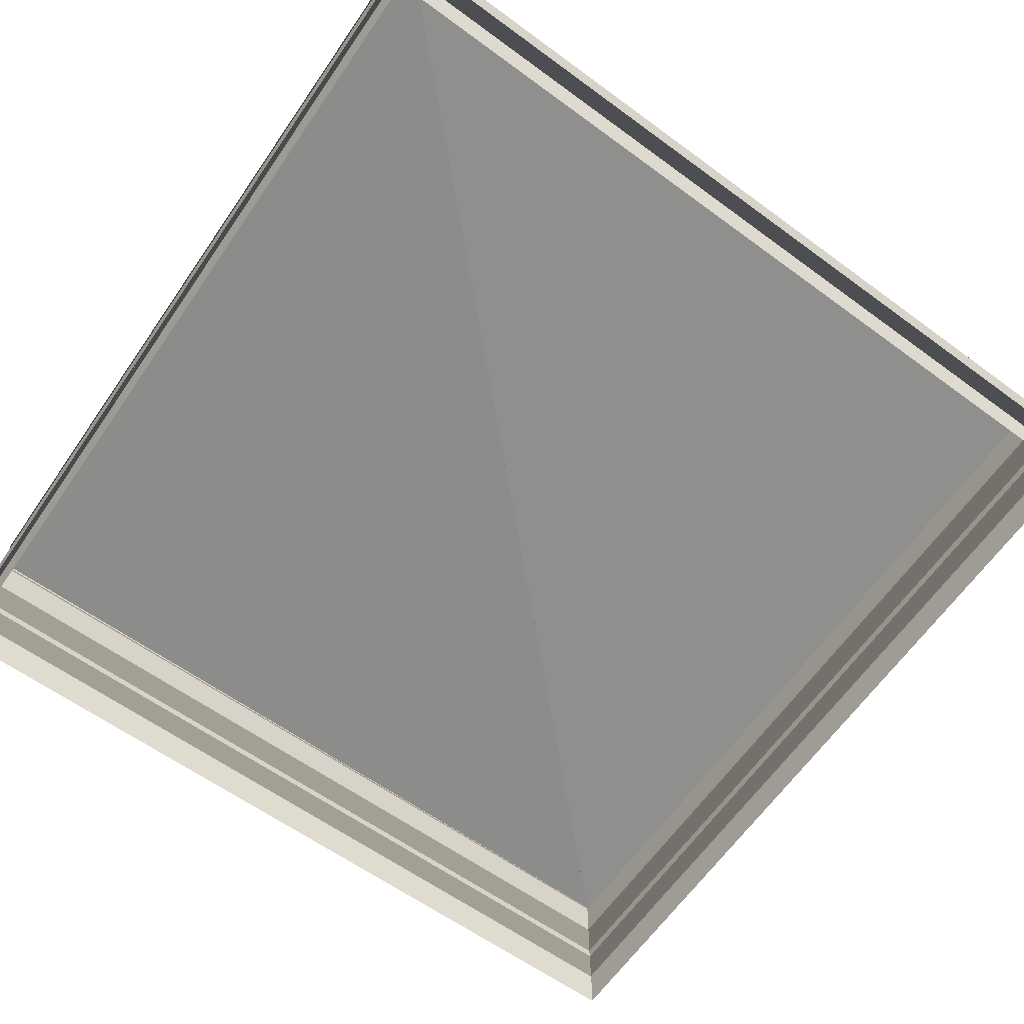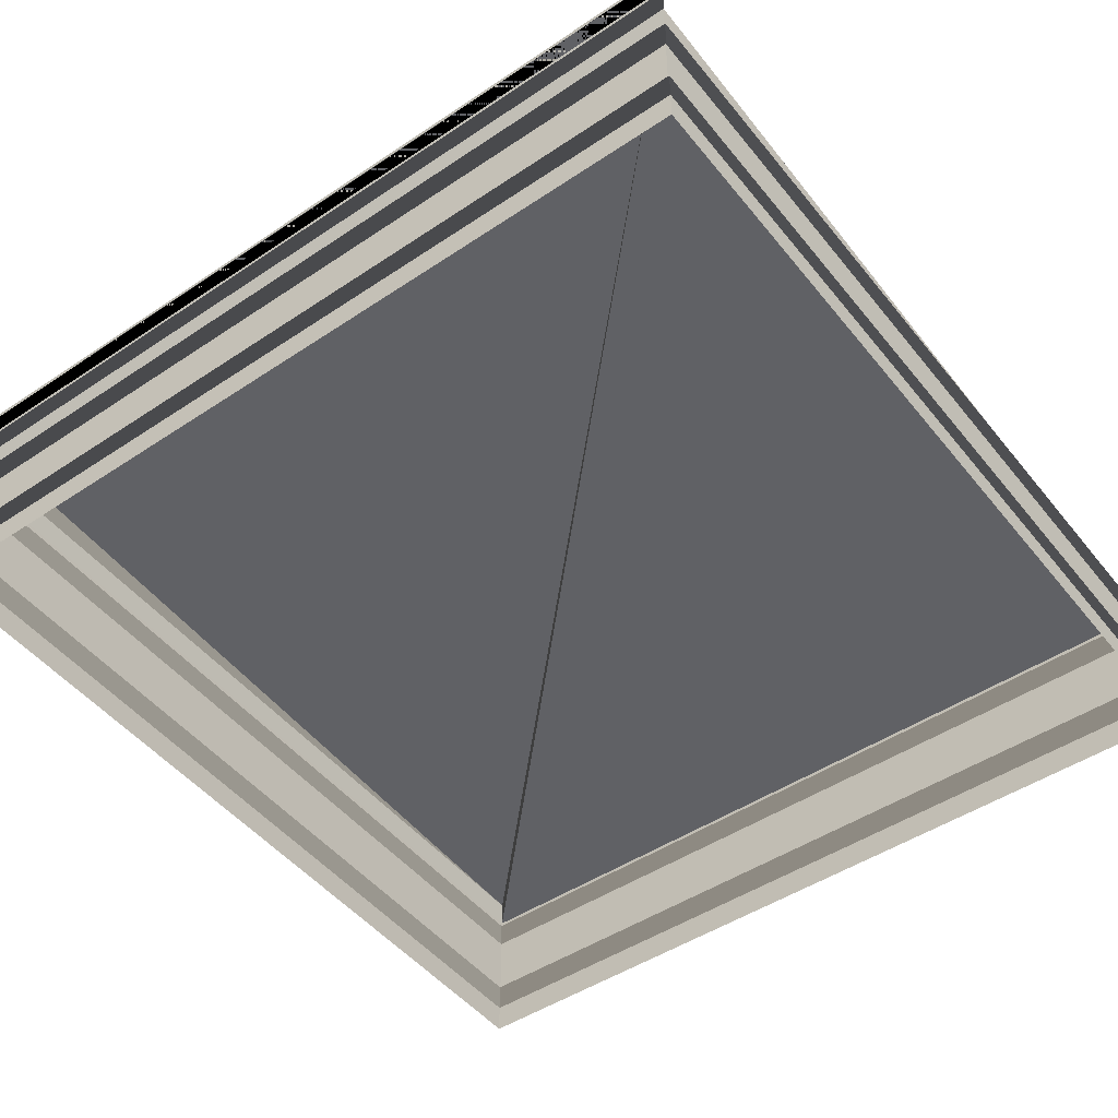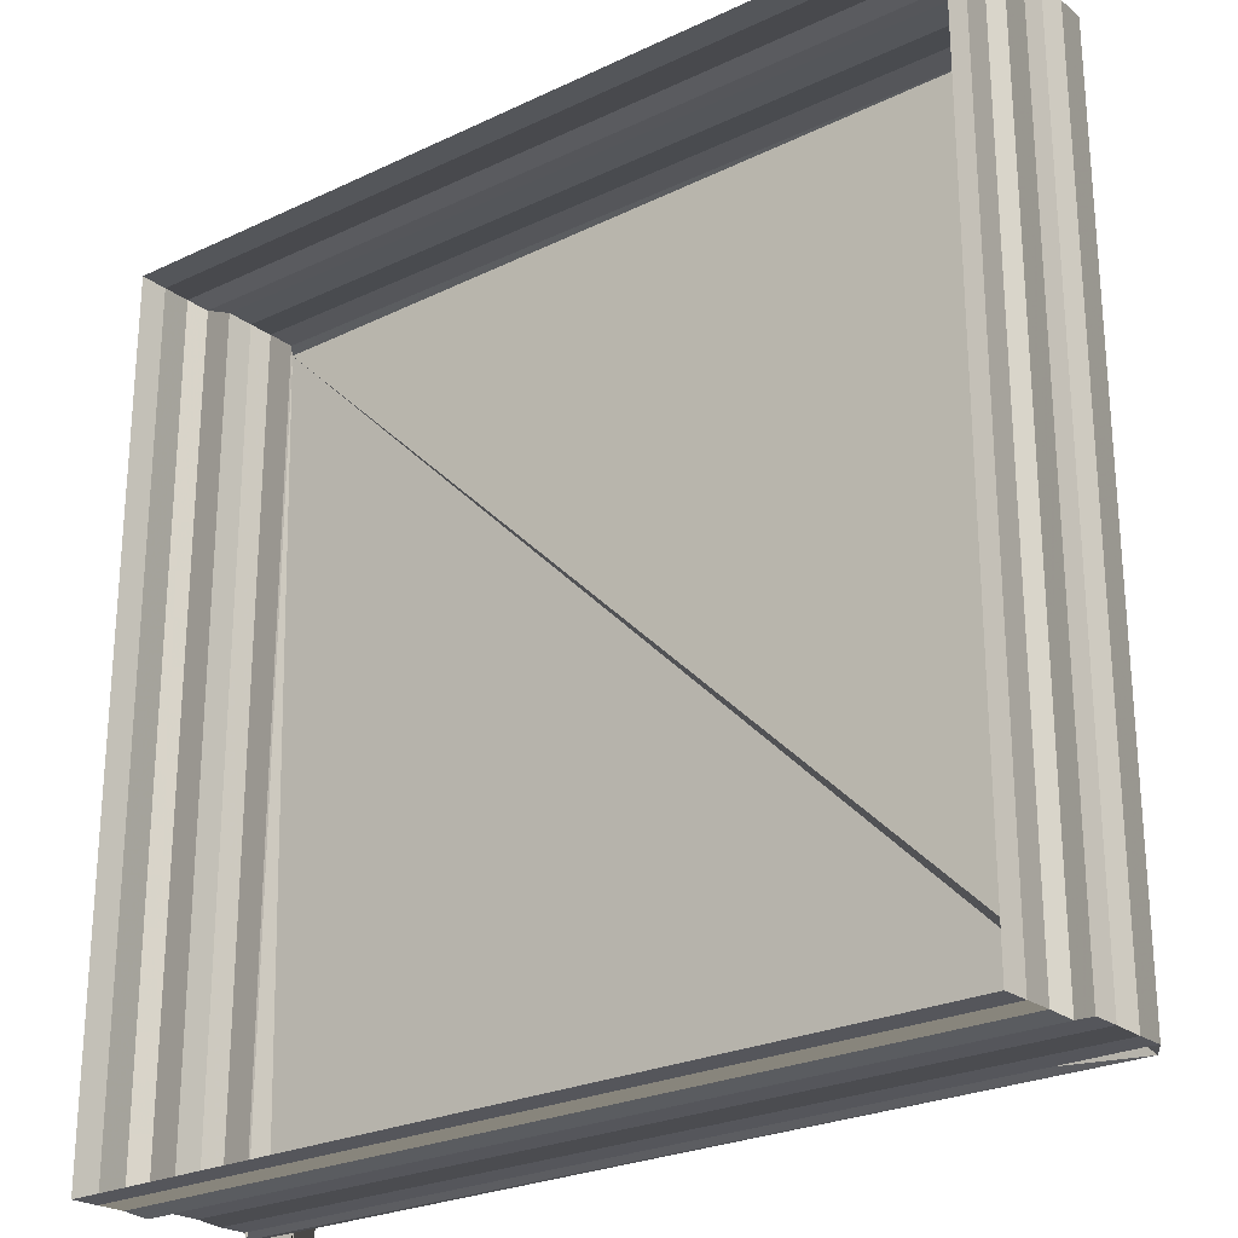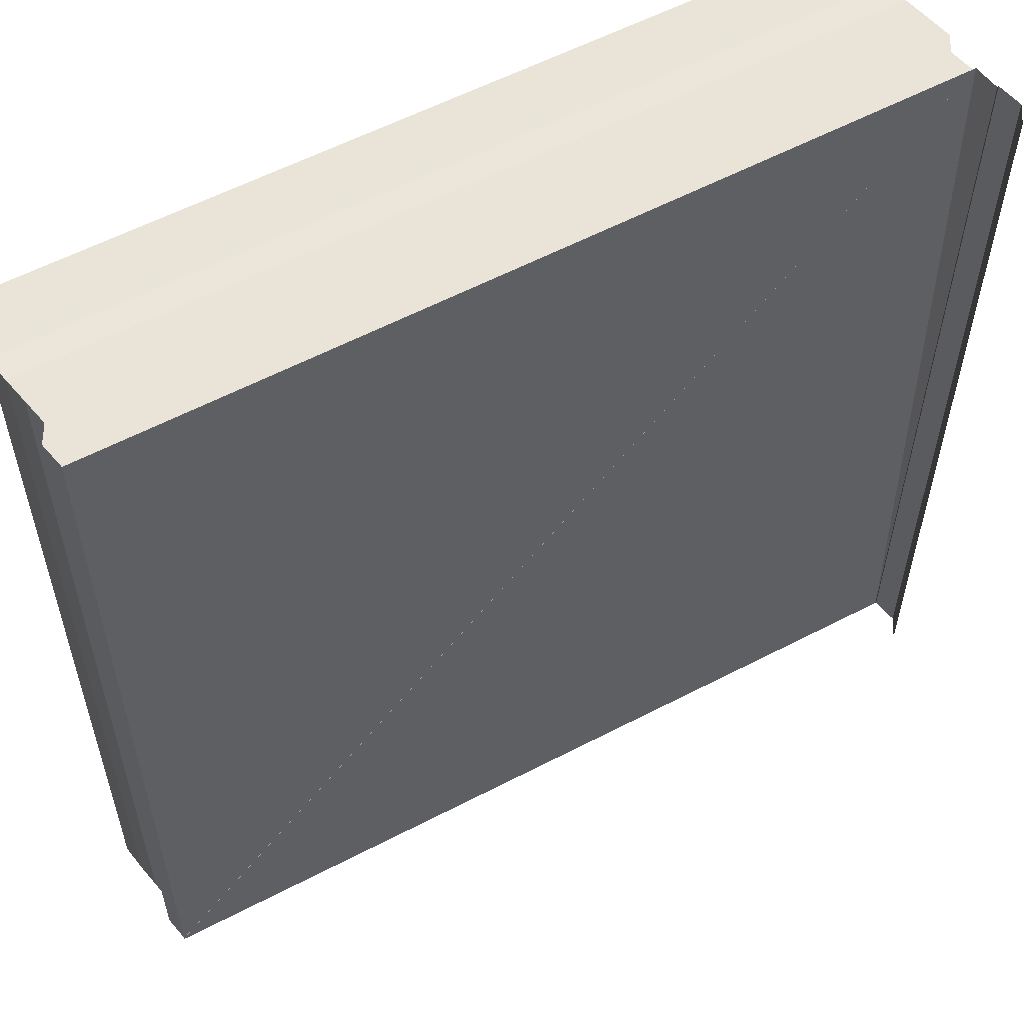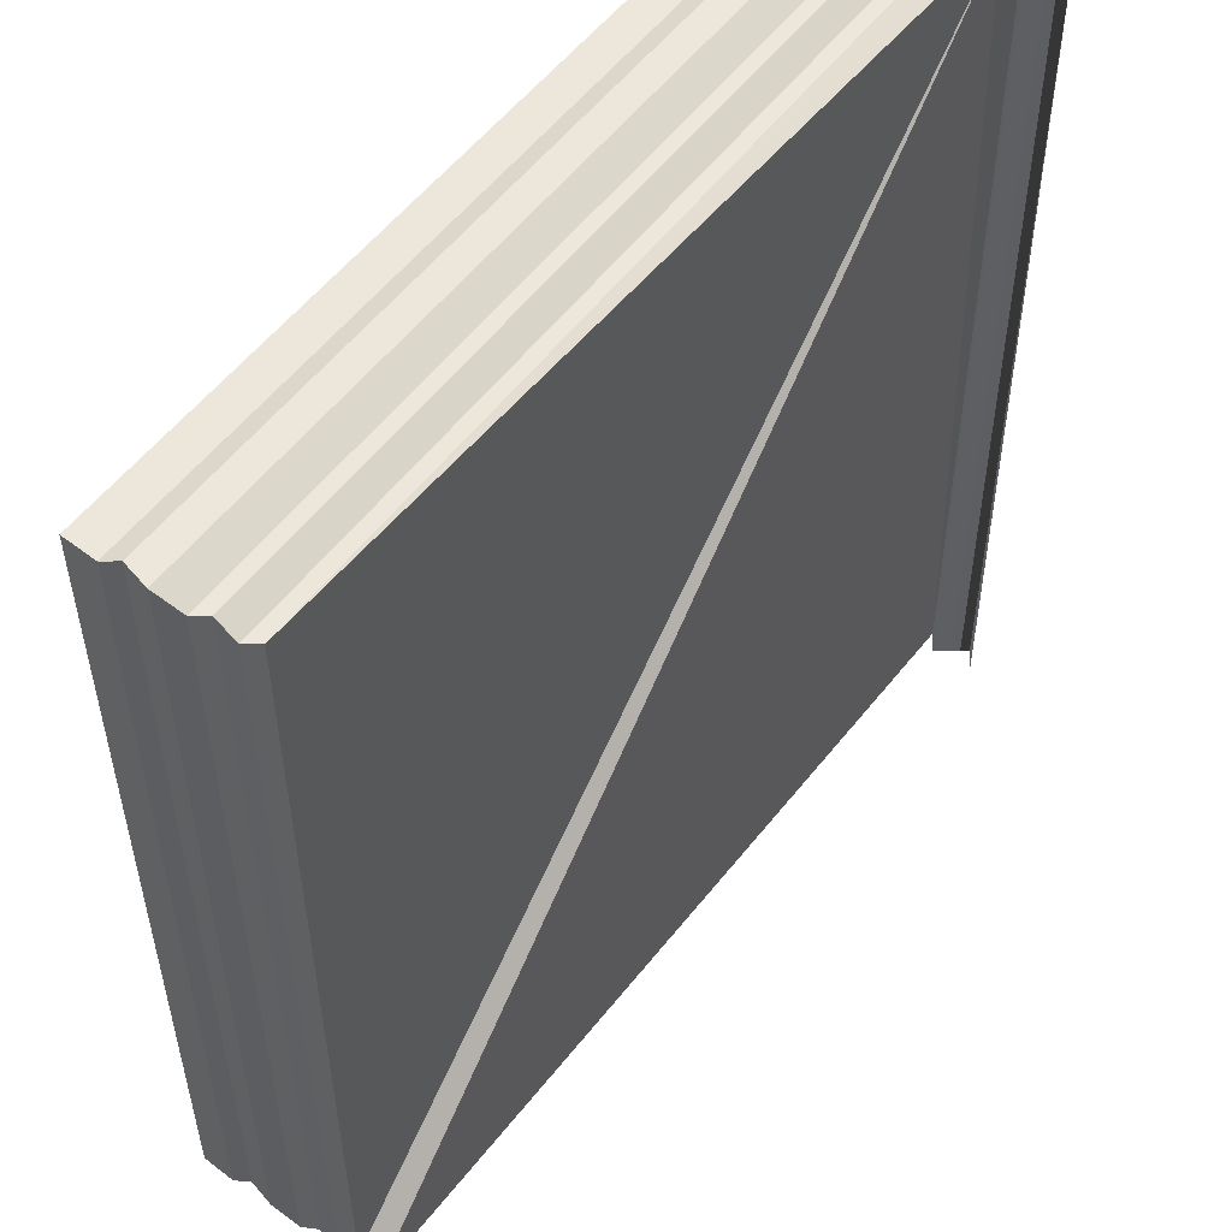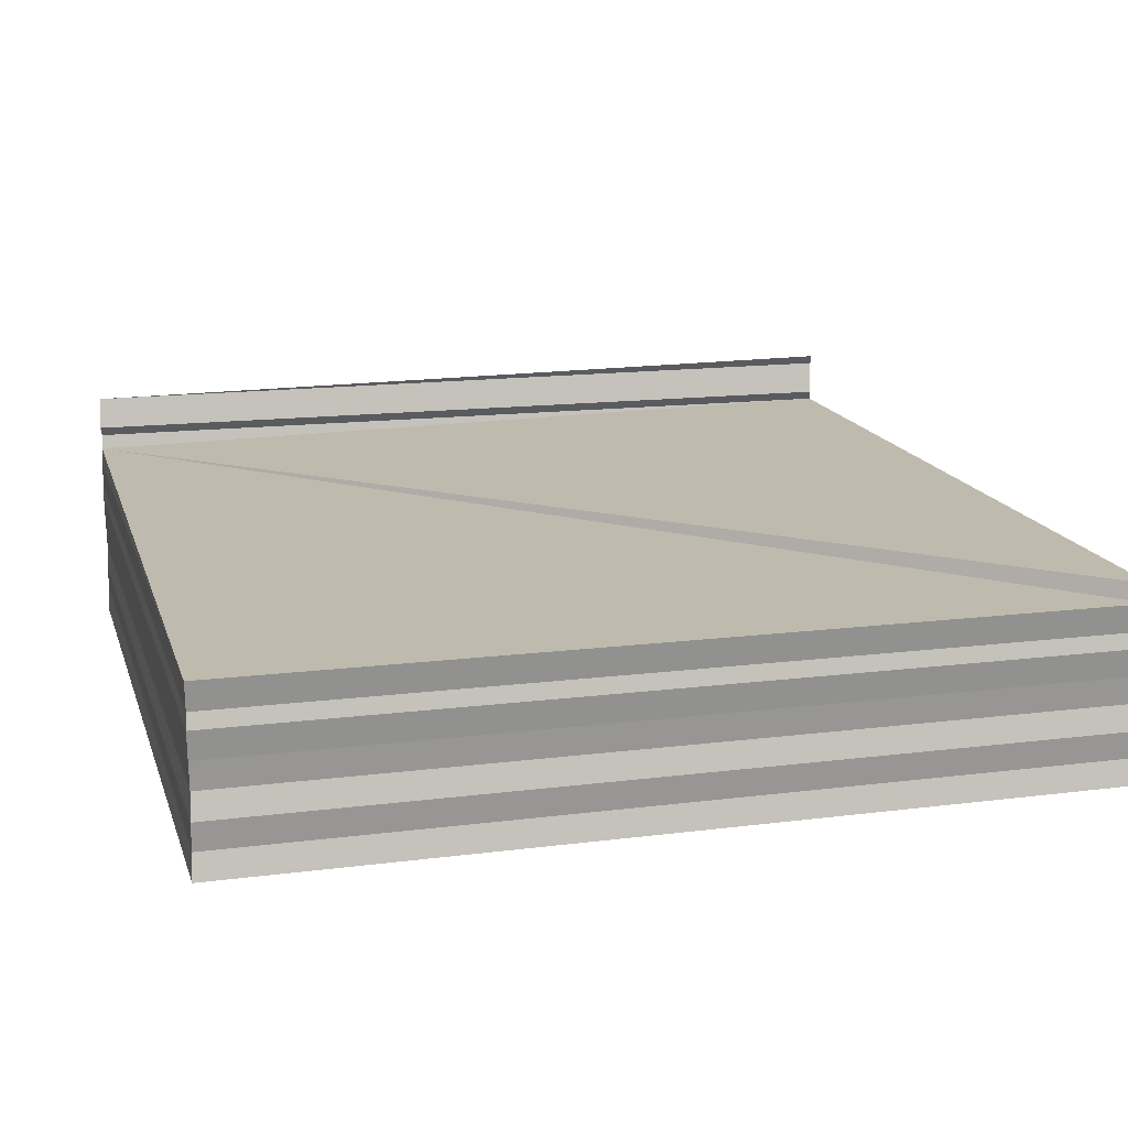
<metadata>
{"format":"obj","ext":"obj","renderer":"f3d","projection":"perspective","resolution":1024,"background":"white","views":[{"elev":-64.8,"azim":144.0,"up":"+Z"},{"elev":-48.4,"azim":127.3,"up":"+Z"},{"elev":-24.5,"azim":-141.7,"up":"+Y"},{"elev":56.8,"azim":-29.8,"up":"+Y"},{"elev":51.1,"azim":-54.7,"up":"+Y"},{"elev":14.4,"azim":-105.5,"up":"+Z"}]}
</metadata>
<code>
o 307
v 2216 1871 13.53
v 2216 1871 13.53
v 2216 1871 13.53
v 2216 1871 13.53
v 2216 1871 13.53
v 2216 1870 13.53
v 2216 1870 13.53
v 2216 1871 13.53
v 2216 1871 13.53
v 2216 1870 13.53
v 2216 1871 13.53
v 2216 1871 13.53
v 2216 1870 13.53
v 2216 1871 13.53
v 2216 1871 13.54
v 2216 1870 13.53
v 2216 1871 13.54
v 2216 1871 13.54
v 2216 1870 13.54
v 2216 1871 13.54
v 2216 1871 13.54
v 2216 1870 13.54
v 2216 1871 13.54
v 2216 1870 13.54
v 2216 1871 13.54
v 2216 1871 13.54
v 2216 1871 13.54
v 2216 1870 13.54
v 2216 1871 13.54
v 2216 1870 13.54
v 2216 1871 13.54
v 2216 1870 13.54
v 2216 1870 13.54
v 2216 1870 13.54
v 2216 1871 13.54
v 2216 1870 13.54
v 2216 1870 13.54
v 2216 1870 13.54
v 2216 1870 13.53
v 2216 1870 13.54
v 2216 1870 13.54
v 2216 1870 13.54
v 2216 1870 13.54
v 2216 1870 13.53
v 2216 1870 13.53
v 2216 1871 13.53
v 2216 1871 13.53
v 2216 1870 13.53
v 2216 1871 13.54
v 2216 1871 13.54
v 2216 1870 13.54
v 2216 1871 13.54
v 2216 1870 13.54
v 2216 1871 13.54
v 2216 1870 13.54
v 2216 1870 13.54
v 2216 1871 13.54
v 2216 1870 13.54
v 2216 1871 13.54
v 2216 1871 13.54
v 2216 1870 13.54
v 2216 1871 13.54
v 2216 1870 13.54
v 2216 1871 13.54
v 2216 1870 13.54
v 2216 1870 13.54
v 2216 1870 13.54
v 2216 1871 13.54
v 2216 1870 13.54
v 2216 1871 13.54
v 2216 1871 13.54
v 2216 1870 13.54
v 2216 1871 13.54
v 2216 1871 13.54
v 2216 1870 13.54
v 2216 1871 13.54
v 2216 1871 13.53
v 2216 1870 13.53
v 2216 1871 13.53
v 2216 1871 13.53
v 2216 1870 13.53
v 2216 1871 13.53
v 2216 1871 13.53
v 2216 1870 13.53
v 2216 1871 13.53
v 2216 1871 13.53
v 2216 1871 13.53
v 2216 1871 13.53
v 2216 1870 13.53
v 2216 1870 13.53
v 2216 1871 13.53
v 2216 1871 13.53
v 2216 1870 13.53
v 2216 1871 13.53
v 2216 1870 13.53
v 2216 1871 13.53
v 2216 1870 13.53
v 2216 1870 13.53
v 2216 1870 13.53
v 2216 1870 13.53
v 2216 1870 13.53
v 2216 1870 13.53
v 2216 1870 13.53
v 2216 1870 13.53
v 2216 1870 13.53
v 2216 1871 13.53
v 2216 1871 13.53
v 2216 1870 13.53
v 2216 1871 13.53
v 2216 1870 13.53
v 2216 1871 13.53
v 2216 1870 13.53
v 2216 1870 13.53
v 2216 1870 13.53
v 2216 1870 13.53
v 2216 1870 13.53
v 2216 1871 13.53
v 2216 1870 13.54
v 2216 1870 13.54
v 2216 1871 13.54
v 2216 1870 13.54
v 2216 1870 13.54
v 2216 1870 13.54
v 2216 1871 13.54
v 2216 1870 13.54
v 2216 1871 13.54
v 2216 1870 13.54
v 2216 1870 13.54
v 2216 1870 13.54
v 2216 1871 13.54
v 2216 1870 13.54
v 2216 1871 13.54
v 2216 1871 13.54
v 2216 1871 13.54
v 2216 1870 13.54
v 2216 1871 13.54
v 2216 1870 13.54
v 2216 1870 13.54
v 2216 1870 13.54
v 2216 1871 13.54
v 2216 1870 13.54
v 2216 1871 13.54
v 2216 1871 13.54
v 2216 1871 13.54
v 2216 1871 13.54
v 2216 1870 13.54
v 2216 1870 13.54
v 2216 1871 13.54
v 2216 1870 13.54
v 2216 1870 13.54
v 2216 1871 13.54
v 2216 1870 13.54
v 2216 1870 13.54
v 2216 1871 13.54
f 1 2 3
f 3 4 5
f 4 6 7
f 5 8 9
f 8 7 10
f 9 11 12
f 11 10 13
f 12 14 15
f 14 13 16
f 15 17 18
f 17 16 19
f 18 20 21
f 20 19 22
f 23 22 24
f 21 25 26
f 27 28 26
f 29 28 30
f 31 32 23
f 29 33 34
f 35 36 31
f 32 37 38
f 36 39 37
f 40 38 41
f 40 41 42
f 43 42 34
f 44 45 39
f 46 44 35
f 47 48 46
f 49 50 34
f 51 50 52
f 49 53 54
f 54 55 56
f 51 57 58
f 58 59 60
f 61 62 34
f 63 64 62
f 65 66 63
f 67 68 64
f 69 70 61
f 70 71 25
f 72 73 69
f 73 74 71
f 75 76 72
f 76 77 74
f 78 79 75
f 79 80 77
f 81 82 78
f 82 83 80
f 84 85 81
f 85 86 83
f 87 88 86
f 89 87 84
f 90 91 89
f 92 93 94
f 94 95 96
f 95 97 98
f 96 99 47
f 99 98 100
f 99 100 45
f 101 102 103
f 103 104 105
f 104 106 107
f 108 107 109
f 110 109 111
f 112 113 110
f 114 110 115
f 116 111 117
f 115 116 118
f 119 117 120
f 118 119 121
f 122 120 68
f 121 122 123
f 124 125 126
f 126 127 128
f 129 130 131
f 131 132 133
f 134 135 136
f 136 137 138
f 139 140 141
f 141 142 143
f 144 145 146
f 147 145 146
f 148 149 146
f 150 145 151
f 144 152 153
f 150 154 153

</code>
